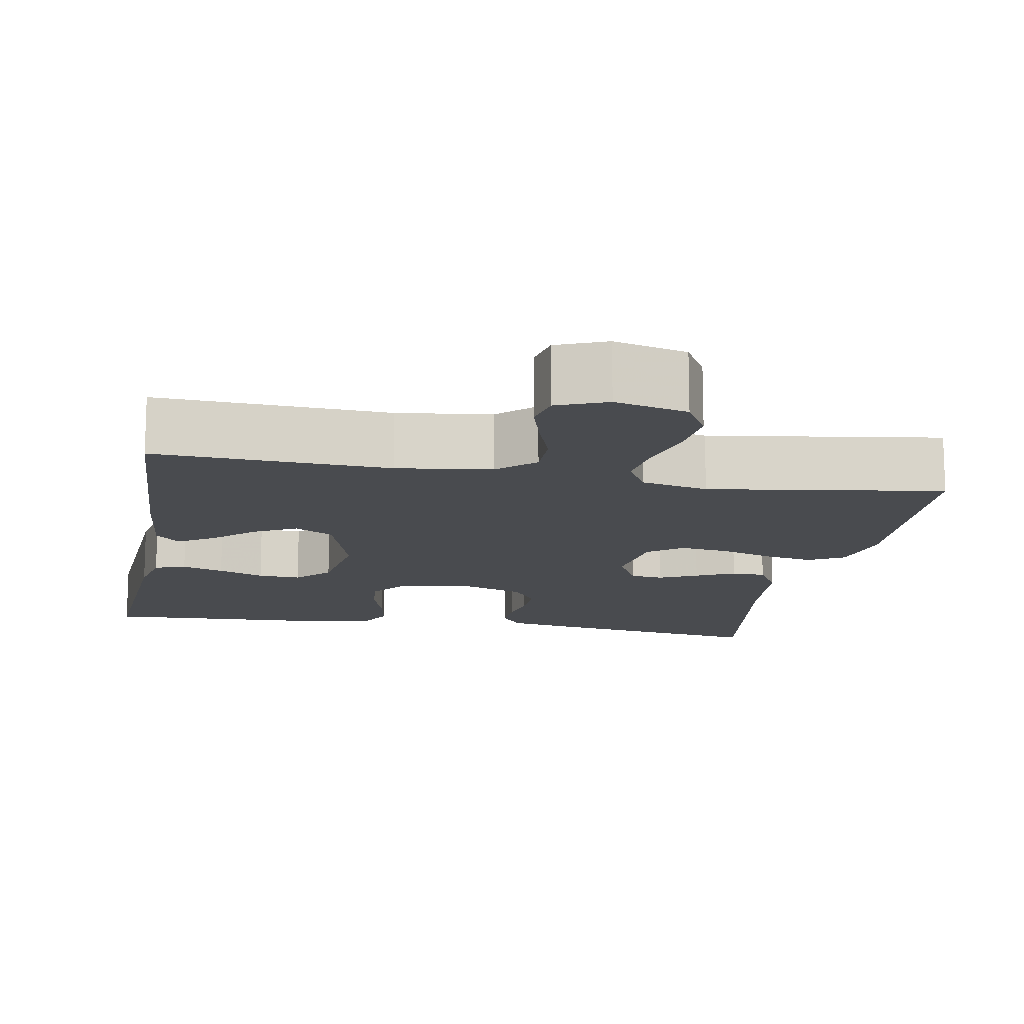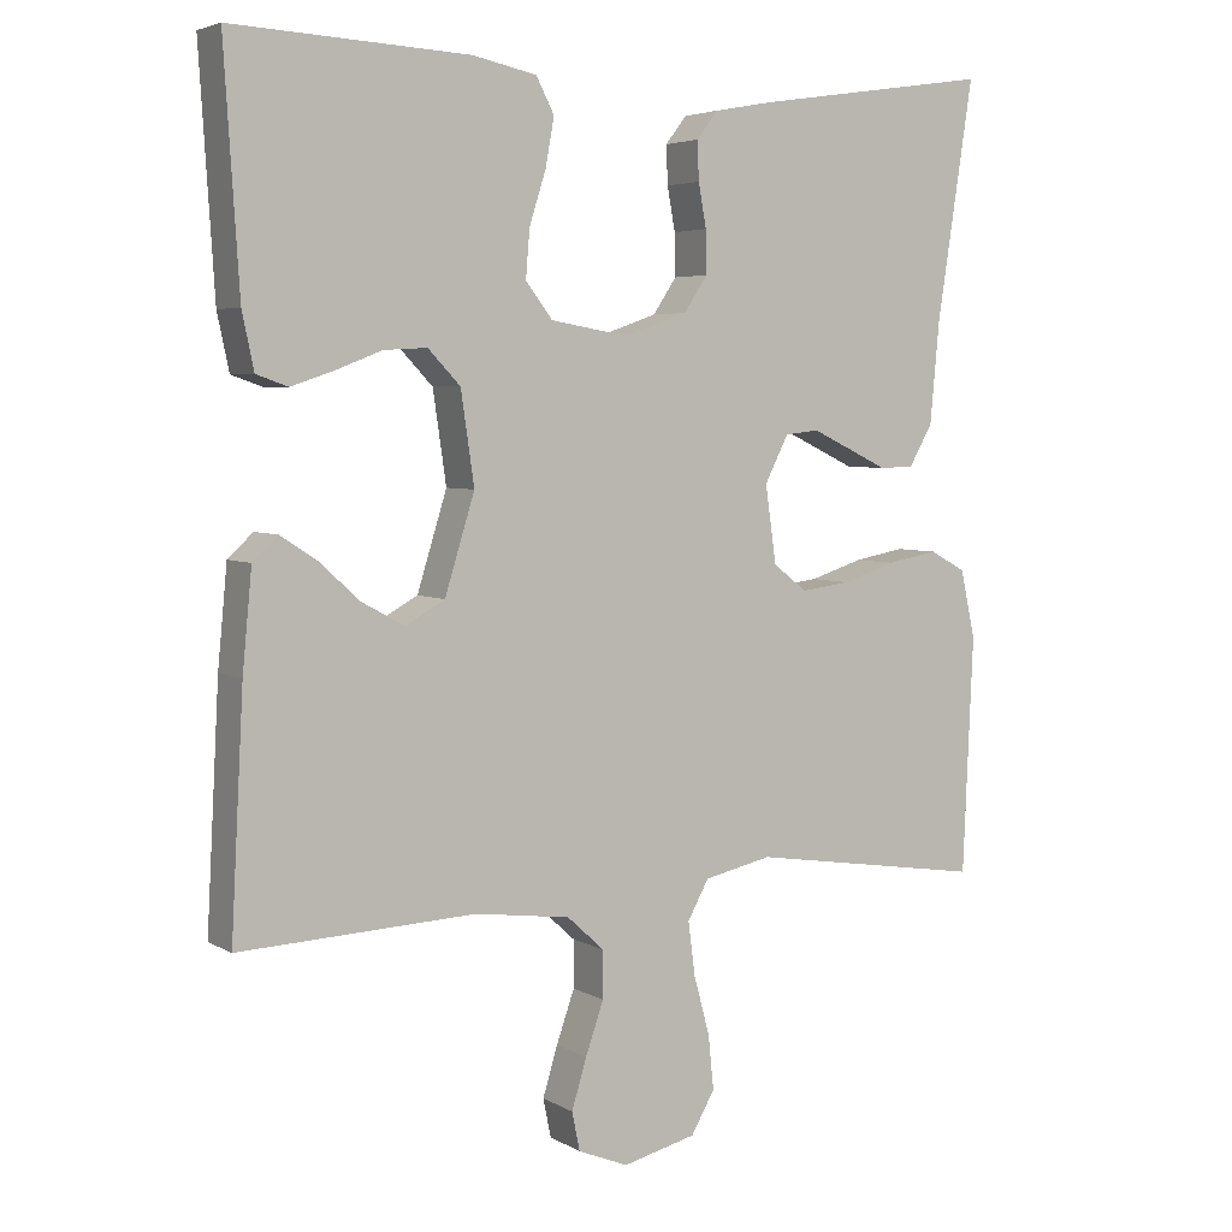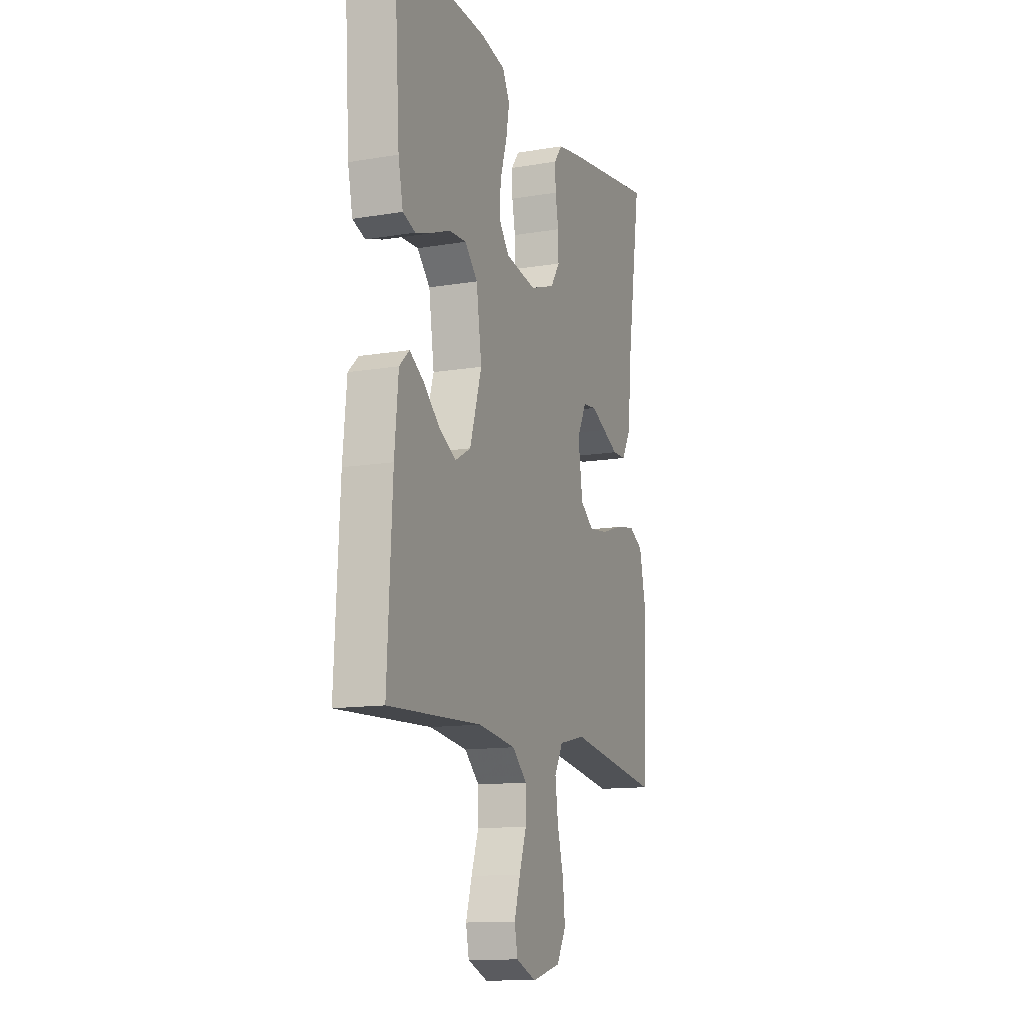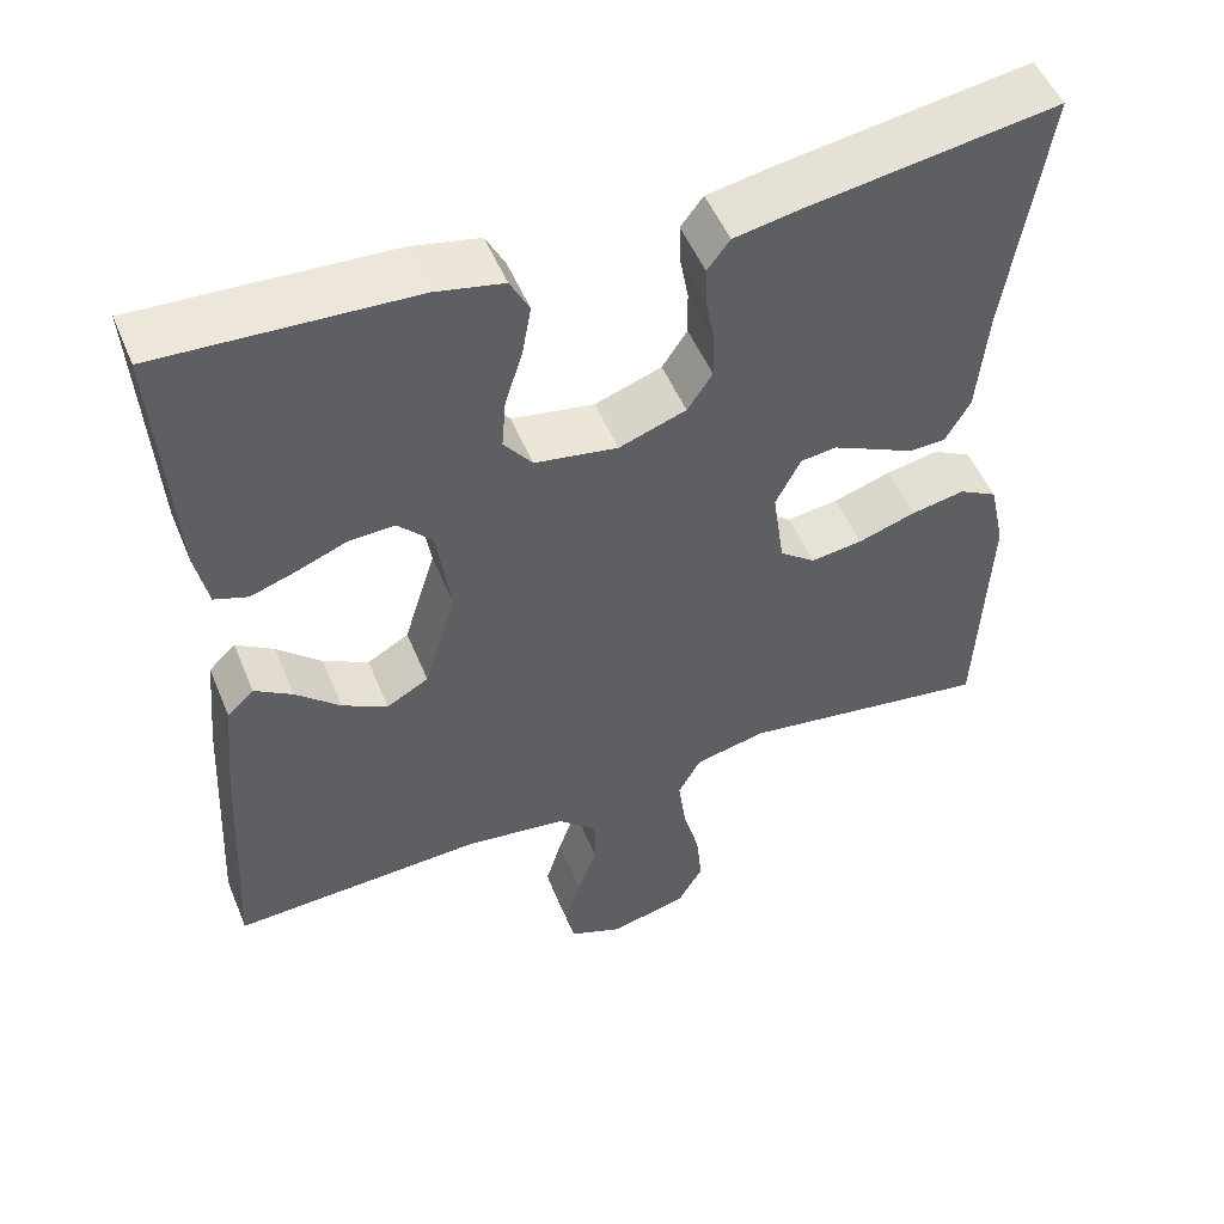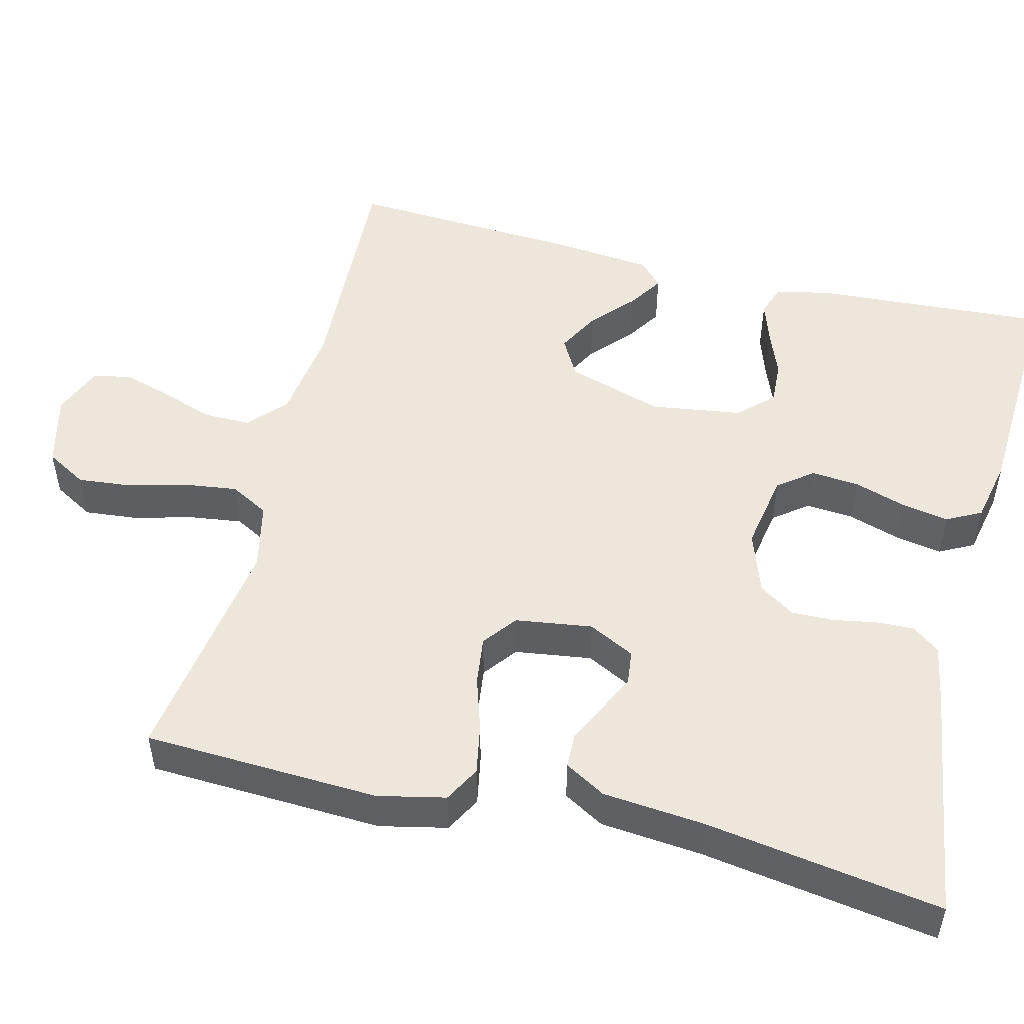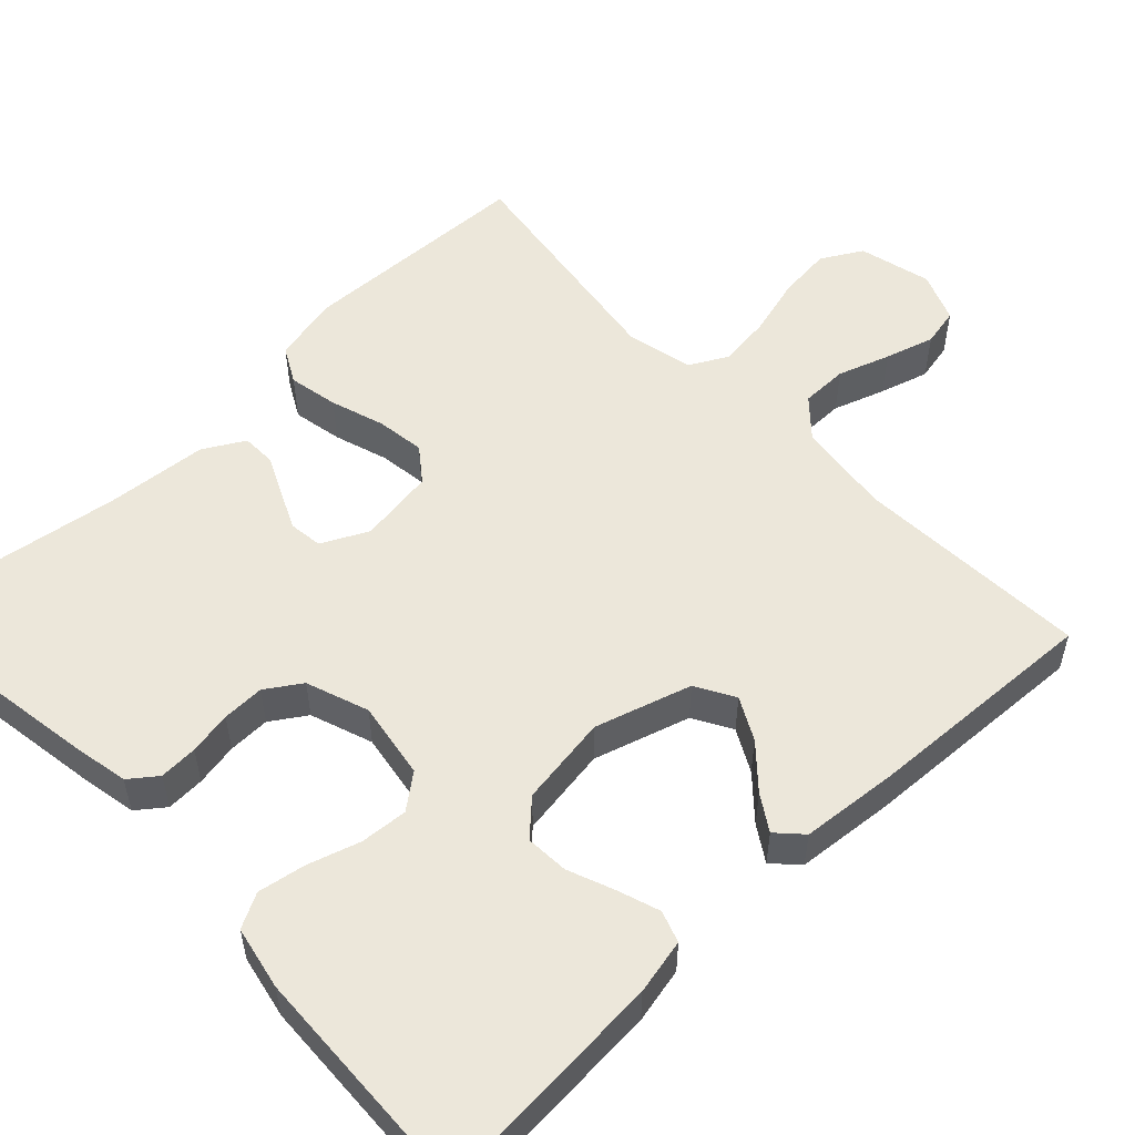
<metadata>
{"format":"obj","ext":"obj","renderer":"f3d","projection":"perspective","resolution":1024,"background":"white","views":[{"elev":-13.9,"azim":169.7,"up":"+Y"},{"elev":4.6,"azim":149.5,"up":"+Z"},{"elev":-12.9,"azim":111.1,"up":"+Z"},{"elev":51.3,"azim":157.9,"up":"+Z"},{"elev":50.6,"azim":-75.9,"up":"+Y"},{"elev":53.9,"azim":46.2,"up":"+Y"}]}
</metadata>
<code>
v 0.5 0.07 -0.5
v 0.2 0.07 -0.486
v 0.079 0.07 -0.502
v 0.032 0.07 -0.545
v 0.032 0.07 -0.605
v 0.055 0.07 -0.671
v 0.074 0.07 -0.734
v 0.064 0.07 -0.783
v 0 0.07 -0.809
v -0.093 0.07 -0.786
v -0.123 0.07 -0.734
v -0.116 0.07 -0.665
v -0.096 0.07 -0.591
v -0.087 0.07 -0.523
v -0.114 0.07 -0.474
v -0.2 0.07 -0.455
v -0.5 0.07 -0.5
v -0.513 0.07 -0.2
v -0.494 0.07 -0.114
v -0.448 0.07 -0.089
v -0.384 0.07 -0.101
v -0.315 0.07 -0.123
v -0.253 0.07 -0.131
v -0.21 0.07 -0.098
v -0.196 0.07 0
v -0.226 0.07 0.059
v -0.269 0.07 0.064
v -0.318 0.07 0.041
v -0.368 0.07 0.017
v -0.412 0.07 0.018
v -0.442 0.07 0.07
v -0.454 0.07 0.2
v -0.5 0.07 0.5
v -0.2 0.07 0.455
v -0.124 0.07 0.441
v -0.097 0.07 0.406
v -0.099 0.07 0.357
v -0.109 0.07 0.302
v -0.11 0.07 0.248
v -0.08 0.07 0.203
v 0 0.07 0.175
v 0.099 0.07 0.192
v 0.133 0.07 0.236
v 0.128 0.07 0.297
v 0.107 0.07 0.363
v 0.096 0.07 0.424
v 0.119 0.07 0.468
v 0.2 0.07 0.485
v 0.5 0.07 0.5
v 0.481 0.07 0.2
v 0.466 0.07 0.129
v 0.426 0.07 0.115
v 0.372 0.07 0.133
v 0.313 0.07 0.156
v 0.258 0.07 0.159
v 0.217 0.07 0.116
v 0.2 0.07 0
v 0.238 0.07 -0.123
v 0.288 0.07 -0.151
v 0.342 0.07 -0.122
v 0.395 0.07 -0.074
v 0.44 0.07 -0.045
v 0.472 0.07 -0.075
v 0.484 0.07 -0.2
v 0.5 0 -0.5
v 0.2 0 -0.486
v 0.079 0 -0.502
v 0.032 0 -0.545
v 0.032 0 -0.605
v 0.055 0 -0.671
v 0.074 0 -0.734
v 0.064 0 -0.783
v 0 0 -0.809
v -0.093 0 -0.786
v -0.123 0 -0.734
v -0.116 0 -0.665
v -0.096 0 -0.591
v -0.087 0 -0.523
v -0.114 0 -0.474
v -0.2 0 -0.455
v -0.5 0 -0.5
v -0.513 0 -0.2
v -0.494 0 -0.114
v -0.448 0 -0.089
v -0.384 0 -0.101
v -0.315 0 -0.123
v -0.253 0 -0.131
v -0.21 0 -0.098
v -0.196 0 0
v -0.226 0 0.059
v -0.269 0 0.064
v -0.318 0 0.041
v -0.368 0 0.017
v -0.412 0 0.018
v -0.442 0 0.07
v -0.454 0 0.2
v -0.5 0 0.5
v -0.2 0 0.455
v -0.124 0 0.441
v -0.097 0 0.406
v -0.099 0 0.357
v -0.109 0 0.302
v -0.11 0 0.248
v -0.08 0 0.203
v 0 0 0.175
v 0.099 0 0.192
v 0.133 0 0.236
v 0.128 0 0.297
v 0.107 0 0.363
v 0.096 0 0.424
v 0.119 0 0.468
v 0.2 0 0.485
v 0.5 0 0.5
v 0.481 0 0.2
v 0.466 0 0.129
v 0.426 0 0.115
v 0.372 0 0.133
v 0.313 0 0.156
v 0.258 0 0.159
v 0.217 0 0.116
v 0.2 0 0
v 0.238 0 -0.123
v 0.288 0 -0.151
v 0.342 0 -0.122
v 0.395 0 -0.074
v 0.44 0 -0.045
v 0.472 0 -0.075
v 0.484 0 -0.2
f 63 64 1 2
f 60 61 62 63
f 59 60 63 2
f 58 59 2 3
f 57 58 3 4
f 56 57 4
f 51 52 53 54
f 49 50 51 54
f 49 54 55
f 48 49 55 56
f 44 45 46 47
f 43 44 47 48
f 35 36 37 38
f 35 38 39
f 32 33 34 35
f 32 35 39
f 31 32 39 40
f 28 29 30 31
f 27 28 31 40
f 19 20 21 22
f 19 22 23
f 16 17 18 19
f 15 16 19 23
f 14 15 23 24
f 10 11 12 13
f 10 13 14
f 9 10 14
f 5 6 7 8
f 5 8 9 14
f 43 48 56 4
f 26 27 40 41
f 25 26 41 42
f 24 25 42
f 4 5 14 24
f 4 24 42
f 4 42 43
f 66 65 128 127
f 127 126 125 124
f 66 127 124 123
f 67 66 123 122
f 68 67 122 121
f 68 121 120
f 118 117 116 115
f 118 115 114 113
f 119 118 113
f 120 119 113 112
f 111 110 109 108
f 112 111 108 107
f 102 101 100 99
f 103 102 99
f 99 98 97 96
f 103 99 96
f 104 103 96 95
f 95 94 93 92
f 104 95 92 91
f 86 85 84 83
f 87 86 83
f 83 82 81 80
f 87 83 80 79
f 88 87 79 78
f 77 76 75 74
f 78 77 74
f 78 74 73
f 72 71 70 69
f 78 73 72 69
f 68 120 112 107
f 105 104 91 90
f 106 105 90 89
f 106 89 88
f 88 78 69 68
f 106 88 68
f 107 106 68
f 1 65 66 2
f 2 66 67 3
f 3 67 68 4
f 4 68 69 5
f 5 69 70 6
f 6 70 71 7
f 7 71 72 8
f 8 72 73 9
f 9 73 74 10
f 10 74 75 11
f 11 75 76 12
f 12 76 77 13
f 13 77 78 14
f 14 78 79 15
f 15 79 80 16
f 16 80 81 17
f 17 81 82 18
f 18 82 83 19
f 19 83 84 20
f 20 84 85 21
f 21 85 86 22
f 22 86 87 23
f 23 87 88 24
f 24 88 89 25
f 25 89 90 26
f 26 90 91 27
f 27 91 92 28
f 28 92 93 29
f 29 93 94 30
f 30 94 95 31
f 31 95 96 32
f 32 96 97 33
f 33 97 98 34
f 34 98 99 35
f 35 99 100 36
f 36 100 101 37
f 37 101 102 38
f 38 102 103 39
f 39 103 104 40
f 40 104 105 41
f 41 105 106 42
f 42 106 107 43
f 43 107 108 44
f 44 108 109 45
f 45 109 110 46
f 46 110 111 47
f 47 111 112 48
f 48 112 113 49
f 49 113 114 50
f 50 114 115 51
f 51 115 116 52
f 52 116 117 53
f 53 117 118 54
f 54 118 119 55
f 55 119 120 56
f 56 120 121 57
f 57 121 122 58
f 58 122 123 59
f 59 123 124 60
f 60 124 125 61
f 61 125 126 62
f 62 126 127 63
f 63 127 128 64
f 64 128 65 1

</code>
